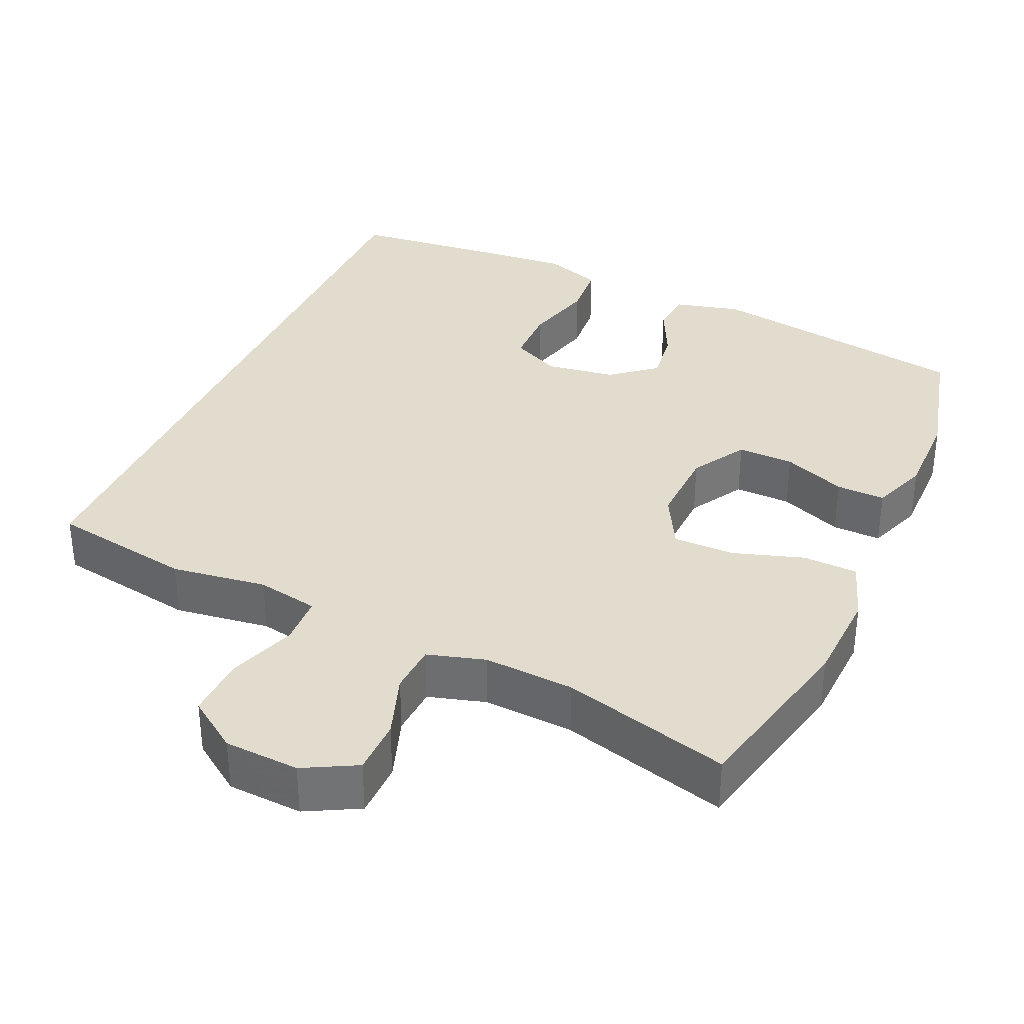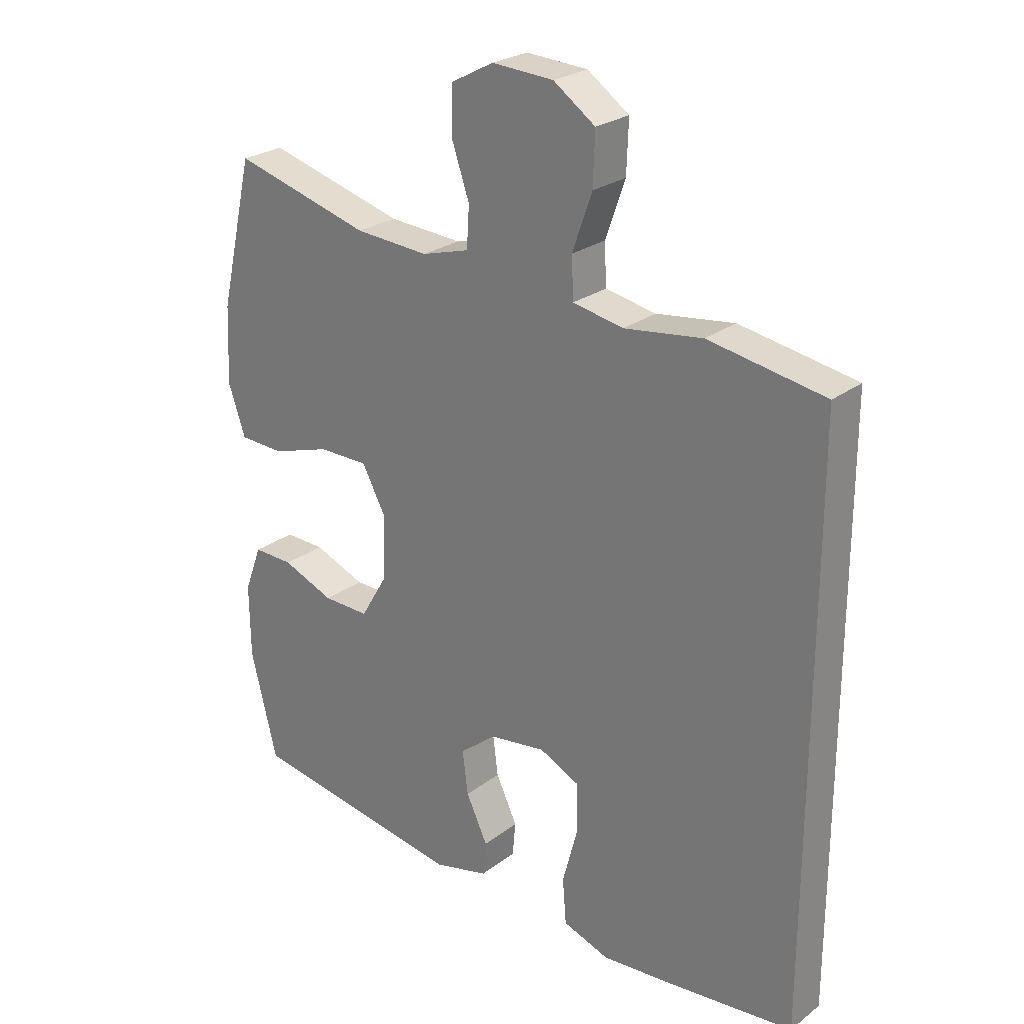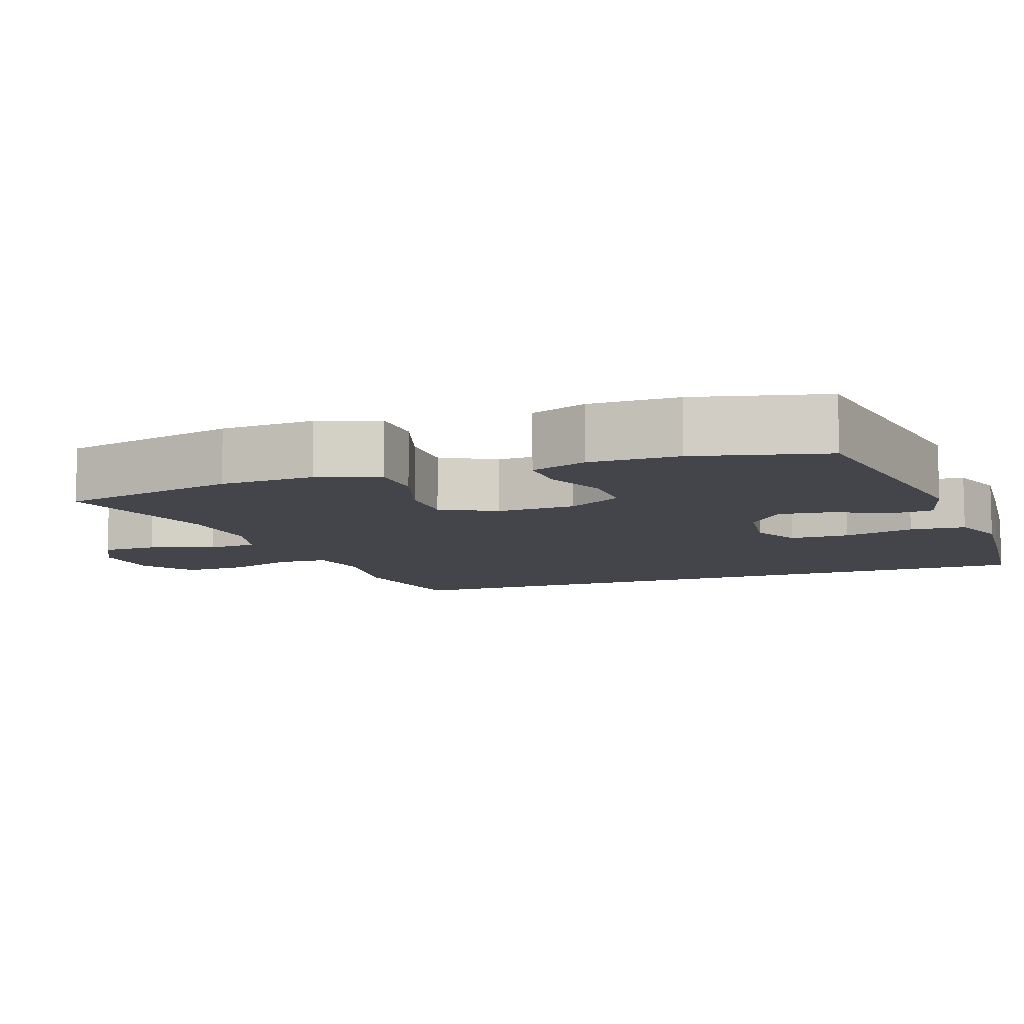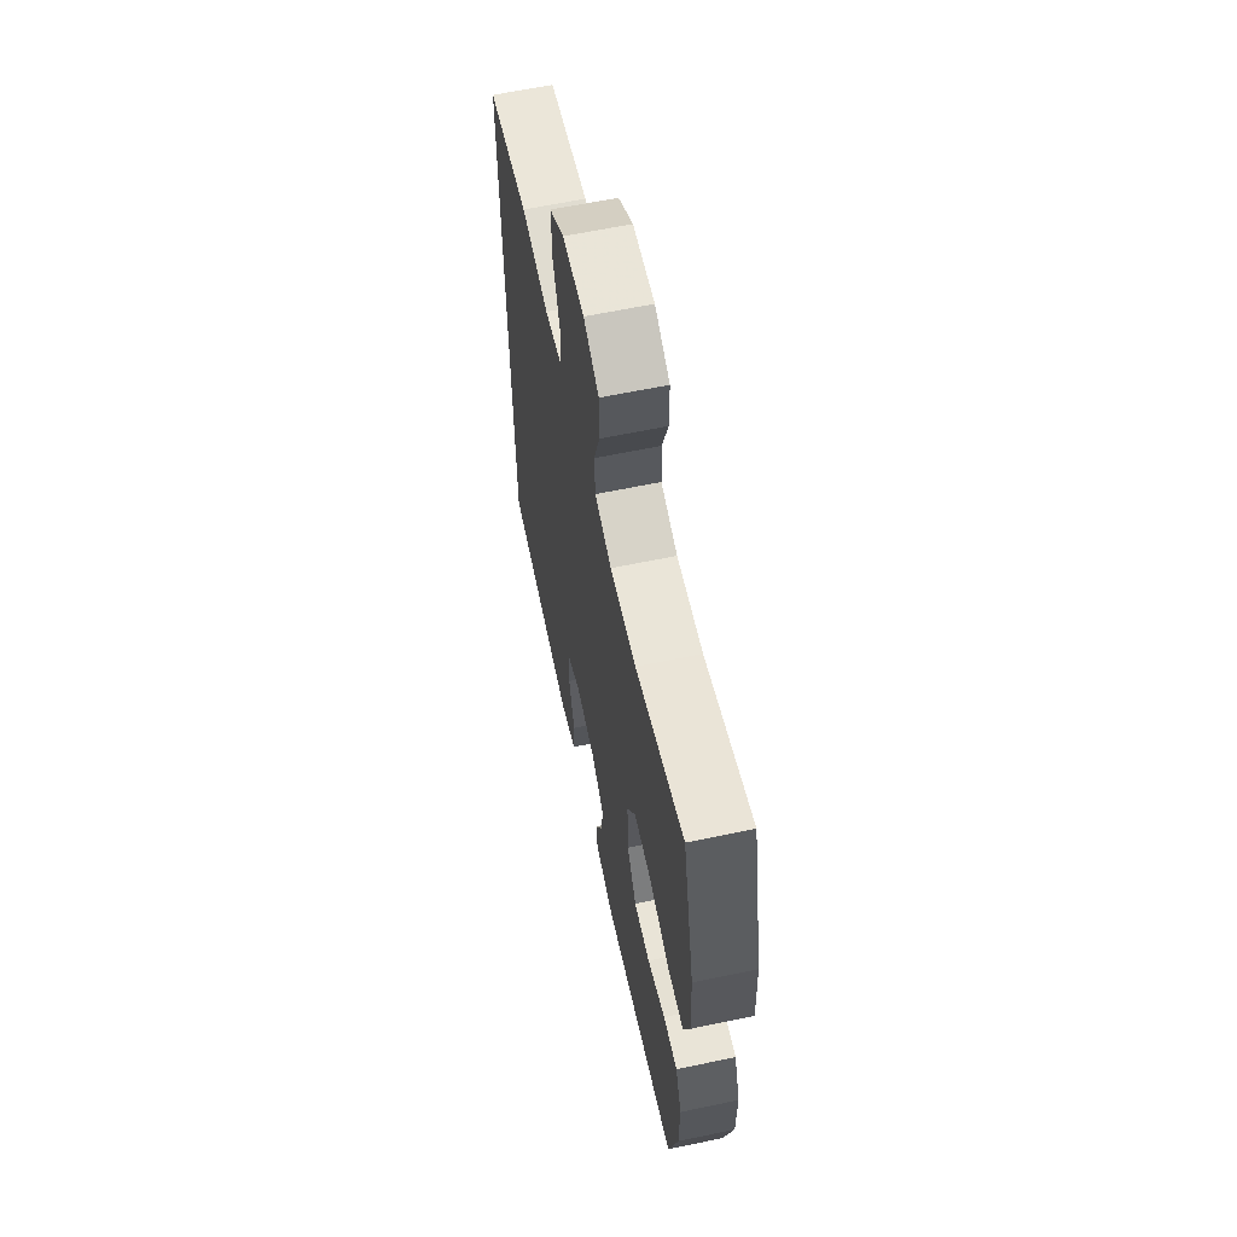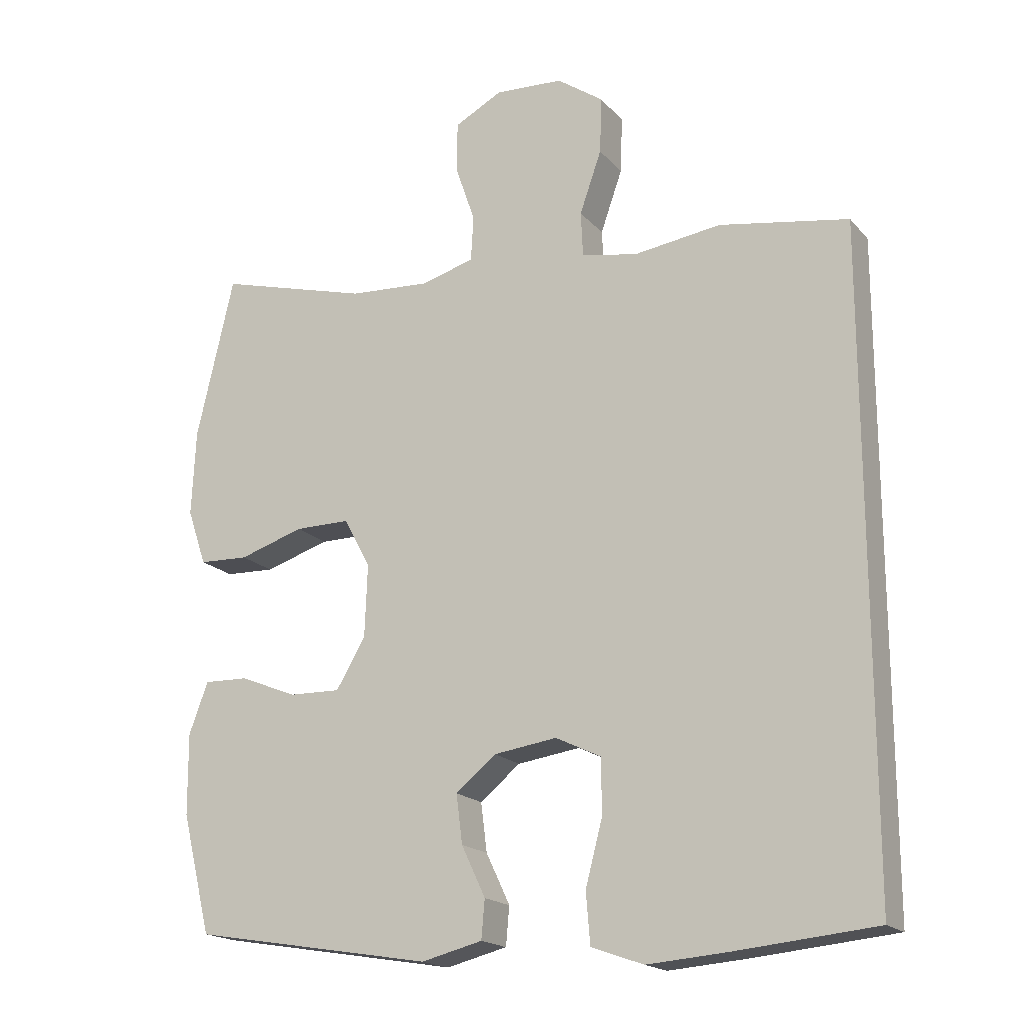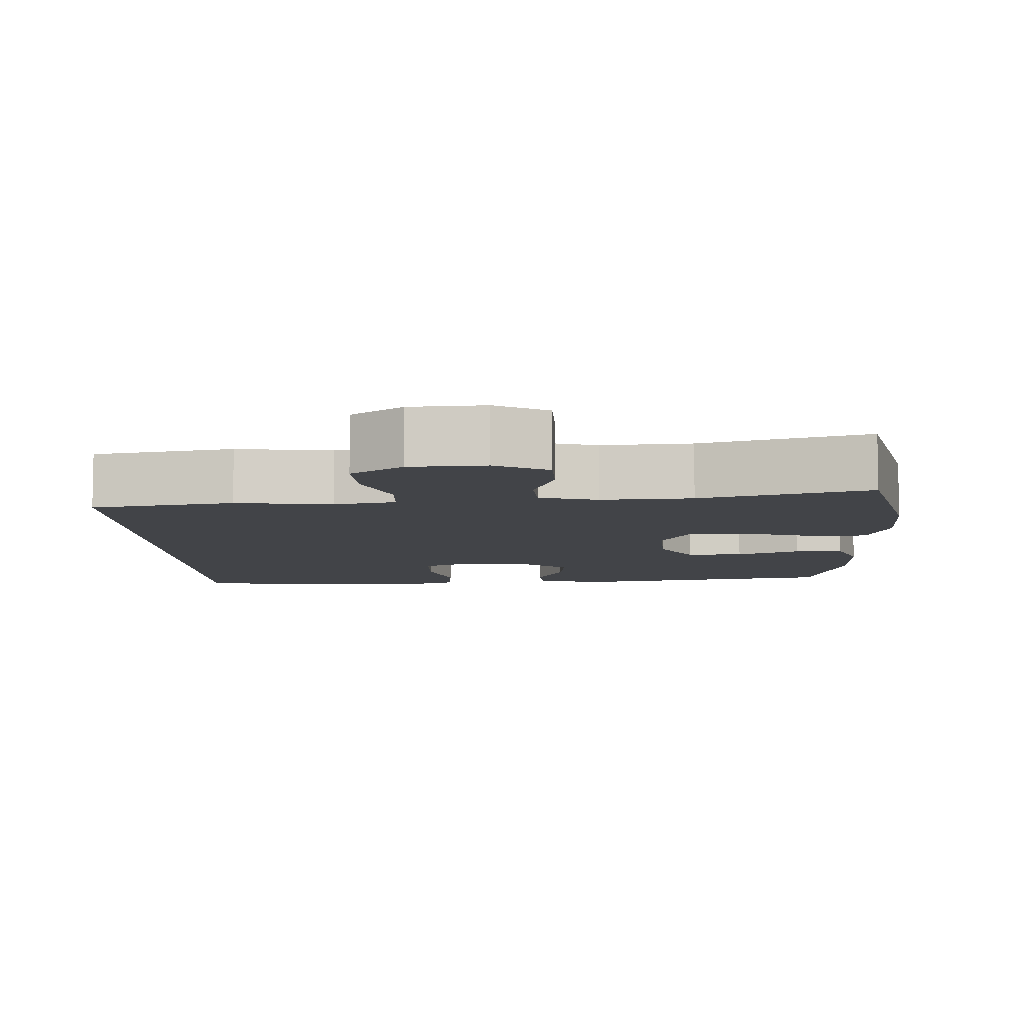
<metadata>
{"format":"obj","ext":"obj","renderer":"f3d","projection":"perspective","resolution":1024,"background":"white","views":[{"elev":34.6,"azim":23.9,"up":"+Y"},{"elev":25.2,"azim":-140.3,"up":"+Z"},{"elev":-9.3,"azim":109.5,"up":"+Y"},{"elev":62.5,"azim":78.0,"up":"+Z"},{"elev":-18.3,"azim":-152.3,"up":"+Z"},{"elev":-7.8,"azim":2.5,"up":"+Y"}]}
</metadata>
<code>
v 0.5 0.07 -0.5
v 0.147 0.07 -0.559
v 0.058 0.07 -0.537
v 0.053 0.07 -0.481
v 0.088 0.07 -0.407
v 0.097 0.07 -0.336
v 0.038 0.07 -0.288
v -0.054 0.07 -0.275
v -0.12 0.07 -0.307
v -0.121 0.07 -0.386
v -0.096 0.07 -0.481
v -0.102 0.07 -0.555
v -0.178 0.07 -0.582
v -0.293 0.07 -0.573
v -0.5 0.07 -0.553
v -0.5 0.07 0.388
v -0.311 0.07 0.421
v -0.184 0.07 0.404
v -0.102 0.07 0.42
v -0.099 0.07 0.486
v -0.131 0.07 0.577
v -0.134 0.07 0.66
v -0.066 0.07 0.708
v 0.034 0.07 0.714
v 0.104 0.07 0.677
v 0.105 0.07 0.603
v 0.076 0.07 0.518
v 0.08 0.07 0.452
v 0.157 0.07 0.43
v 0.277 0.07 0.438
v 0.5 0.07 0.5
v 0.555 0.07 0.262
v 0.561 0.07 0.136
v 0.533 0.07 0.054
v 0.46 0.07 0.051
v 0.365 0.07 0.081
v 0.284 0.07 0.081
v 0.245 0.07 0.008
v 0.249 0.07 -0.097
v 0.292 0.07 -0.17
v 0.367 0.07 -0.168
v 0.451 0.07 -0.134
v 0.516 0.07 -0.132
v 0.544 0.07 -0.207
v 0.543 0.07 -0.326
v 0.5 0 -0.5
v 0.147 0 -0.559
v 0.058 0 -0.537
v 0.053 0 -0.481
v 0.088 0 -0.407
v 0.097 0 -0.336
v 0.038 0 -0.288
v -0.054 0 -0.275
v -0.12 0 -0.307
v -0.121 0 -0.386
v -0.096 0 -0.481
v -0.102 0 -0.555
v -0.178 0 -0.582
v -0.293 0 -0.573
v -0.5 0 -0.553
v -0.5 0 0.388
v -0.311 0 0.421
v -0.184 0 0.404
v -0.102 0 0.42
v -0.099 0 0.486
v -0.131 0 0.577
v -0.134 0 0.66
v -0.066 0 0.708
v 0.034 0 0.714
v 0.104 0 0.677
v 0.105 0 0.603
v 0.076 0 0.518
v 0.08 0 0.452
v 0.157 0 0.43
v 0.277 0 0.438
v 0.5 0 0.5
v 0.555 0 0.262
v 0.561 0 0.136
v 0.533 0 0.054
v 0.46 0 0.051
v 0.365 0 0.081
v 0.284 0 0.081
v 0.245 0 0.008
v 0.249 0 -0.097
v 0.292 0 -0.17
v 0.367 0 -0.168
v 0.451 0 -0.134
v 0.516 0 -0.132
v 0.544 0 -0.207
v 0.543 0 -0.326
f 3 4 5
f 2 3 5
f 1 2 5
f 45 1 5
f 44 45 5
f 43 44 5
f 42 43 5
f 41 42 5
f 40 41 5 6
f 39 40 6 7
f 38 39 7 8
f 37 38 8 9
f 34 35 36
f 33 34 36
f 32 33 36
f 31 32 36
f 30 31 36
f 29 30 36 37
f 28 29 37 9
f 25 26 27
f 24 25 27
f 23 24 27
f 22 23 27
f 21 22 27
f 20 21 27
f 27 28 9
f 20 27 9
f 19 20 9
f 16 17 18
f 15 16 18
f 14 15 18
f 13 14 18
f 13 18 19 9
f 10 11 12 13
f 9 10 13
f 50 49 48
f 50 48 47
f 50 47 46
f 50 46 90
f 50 90 89
f 50 89 88
f 50 88 87
f 50 87 86
f 51 50 86 85
f 52 51 85 84
f 53 52 84 83
f 54 53 83 82
f 81 80 79
f 81 79 78
f 81 78 77
f 81 77 76
f 81 76 75
f 82 81 75 74
f 54 82 74 73
f 72 71 70
f 72 70 69
f 72 69 68
f 72 68 67
f 72 67 66
f 72 66 65
f 54 73 72
f 54 72 65
f 54 65 64
f 63 62 61
f 63 61 60
f 63 60 59
f 63 59 58
f 54 64 63 58
f 58 57 56 55
f 58 55 54
f 1 46 47 2
f 2 47 48 3
f 3 48 49 4
f 4 49 50 5
f 5 50 51 6
f 6 51 52 7
f 7 52 53 8
f 8 53 54 9
f 9 54 55 10
f 10 55 56 11
f 11 56 57 12
f 12 57 58 13
f 13 58 59 14
f 14 59 60 15
f 15 60 61 16
f 16 61 62 17
f 17 62 63 18
f 18 63 64 19
f 19 64 65 20
f 20 65 66 21
f 21 66 67 22
f 22 67 68 23
f 23 68 69 24
f 24 69 70 25
f 25 70 71 26
f 26 71 72 27
f 27 72 73 28
f 28 73 74 29
f 29 74 75 30
f 30 75 76 31
f 31 76 77 32
f 32 77 78 33
f 33 78 79 34
f 34 79 80 35
f 35 80 81 36
f 36 81 82 37
f 37 82 83 38
f 38 83 84 39
f 39 84 85 40
f 40 85 86 41
f 41 86 87 42
f 42 87 88 43
f 43 88 89 44
f 44 89 90 45
f 45 90 46 1

</code>
